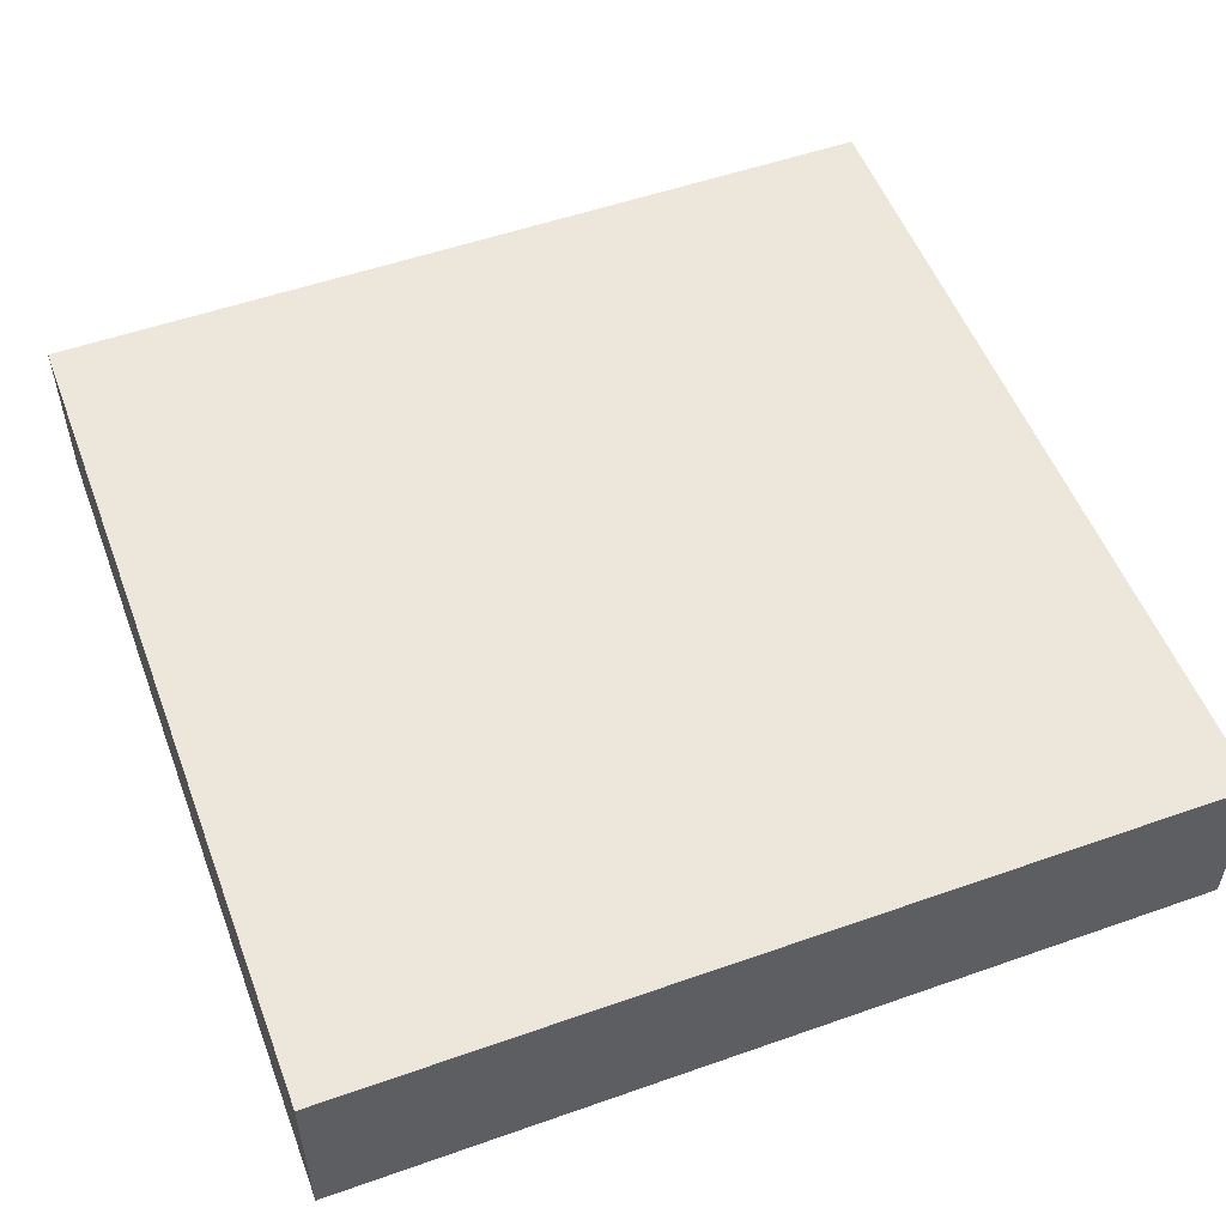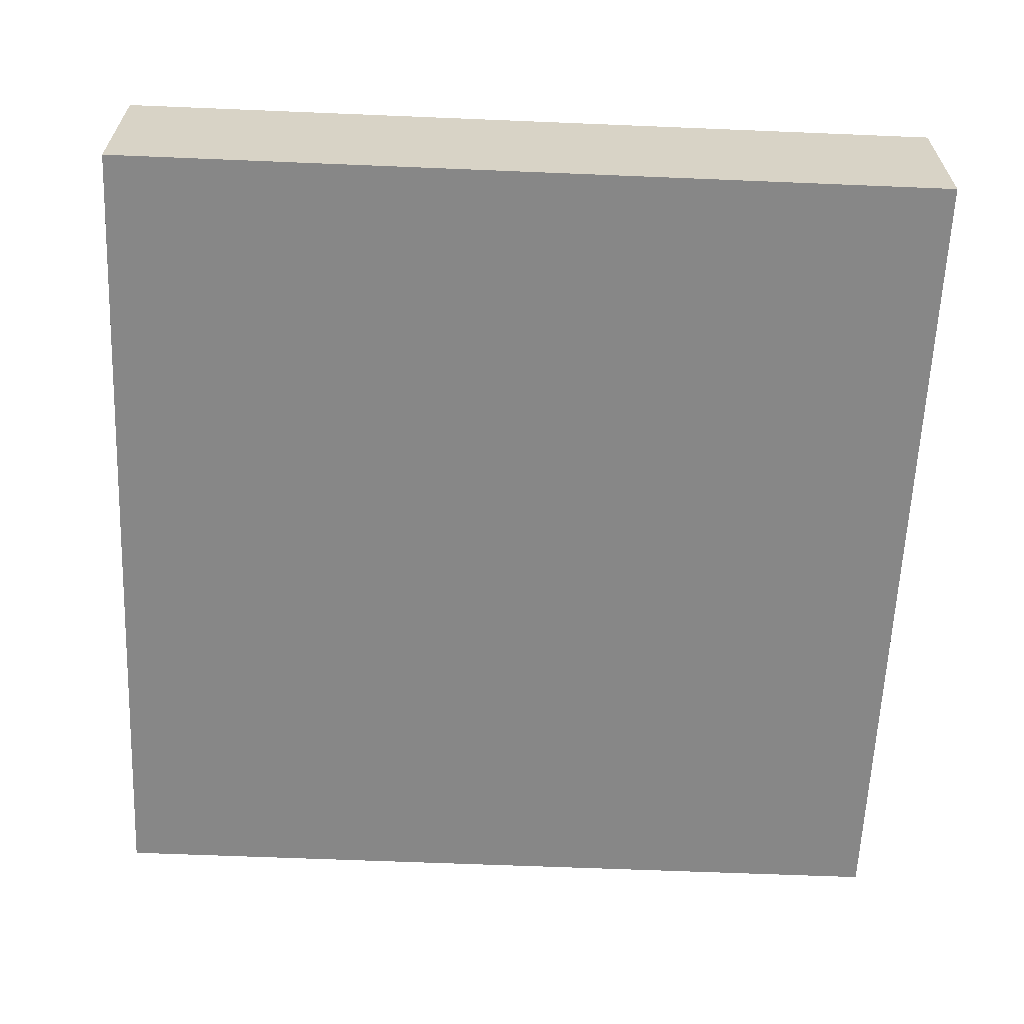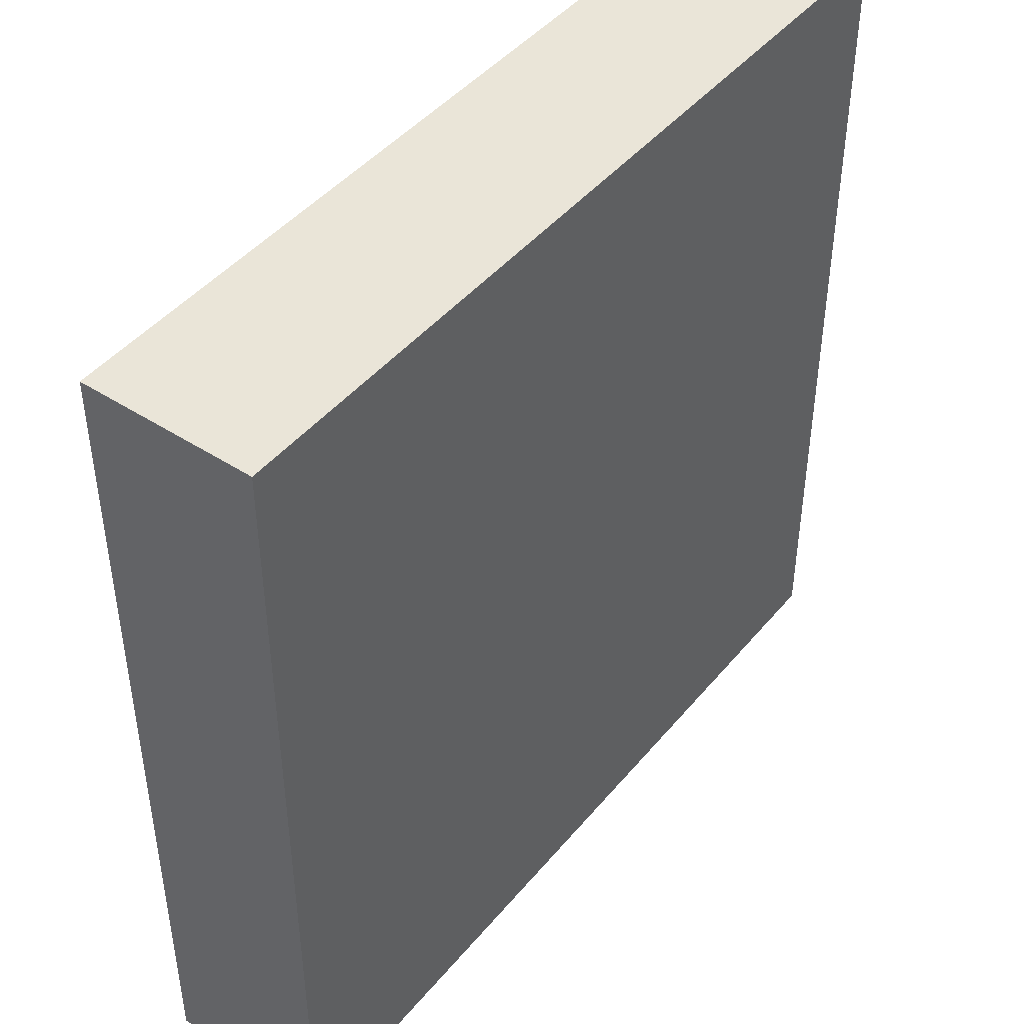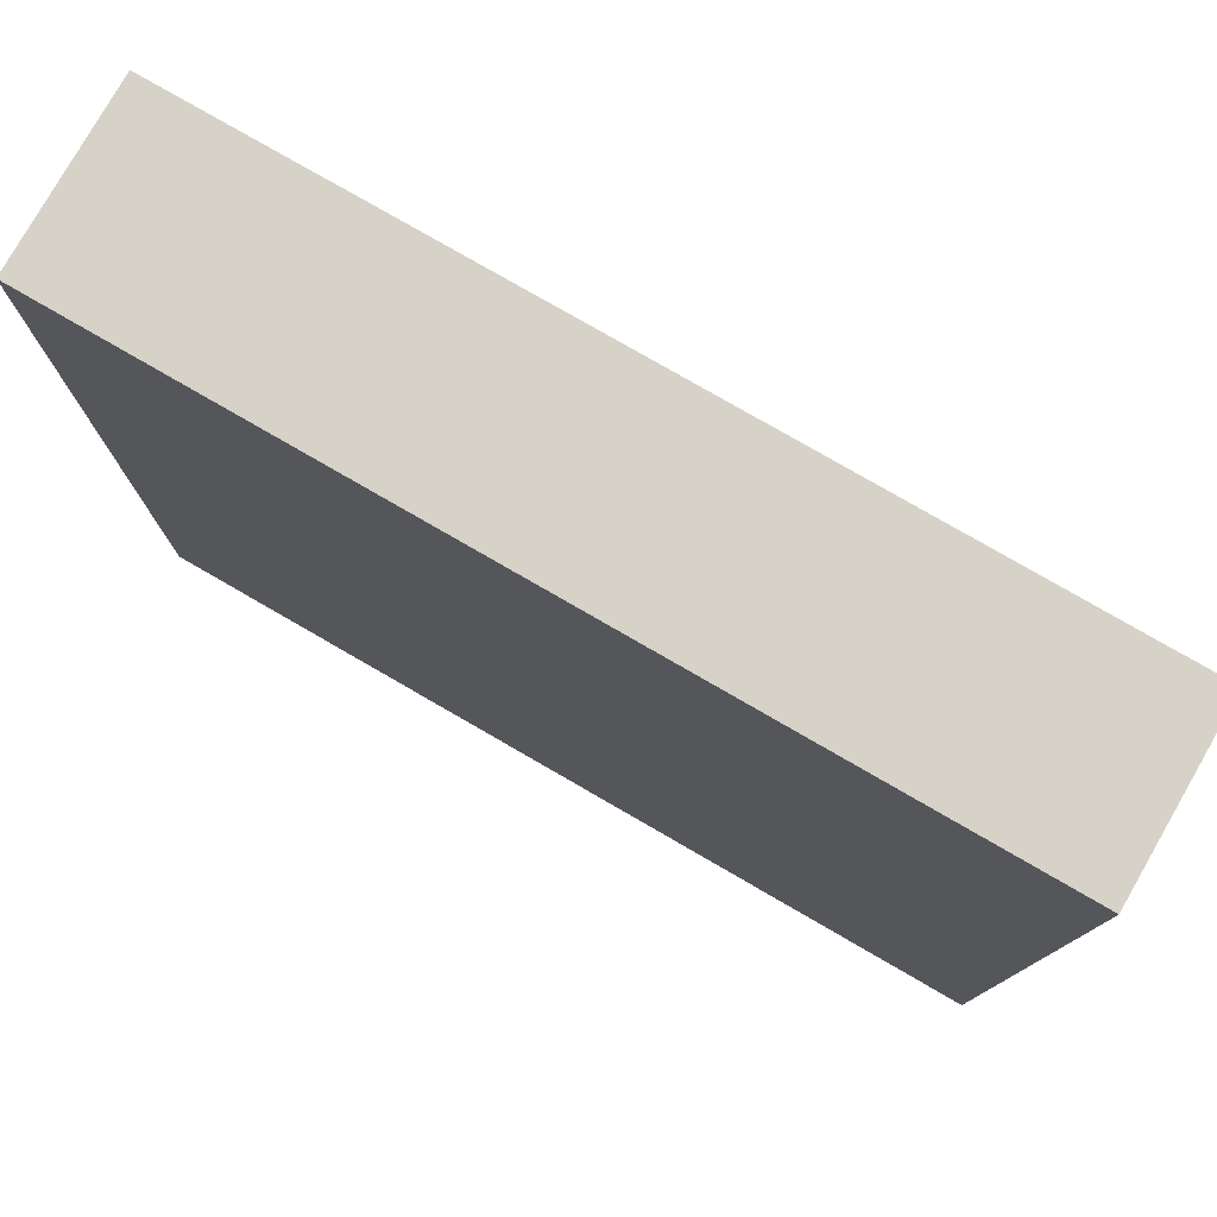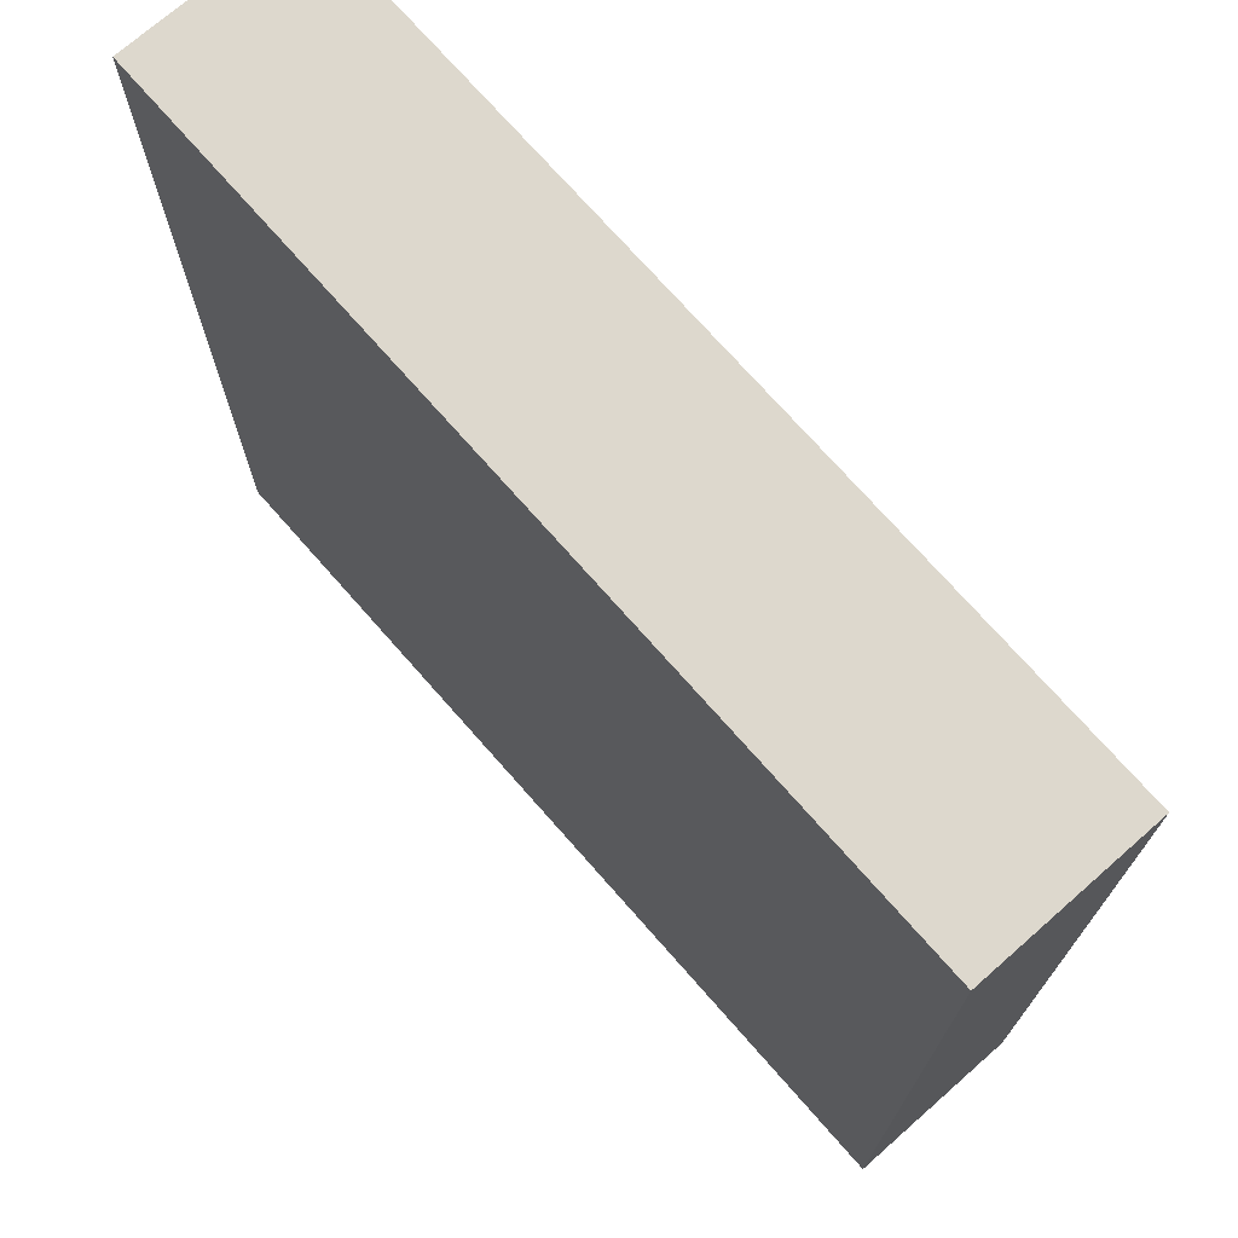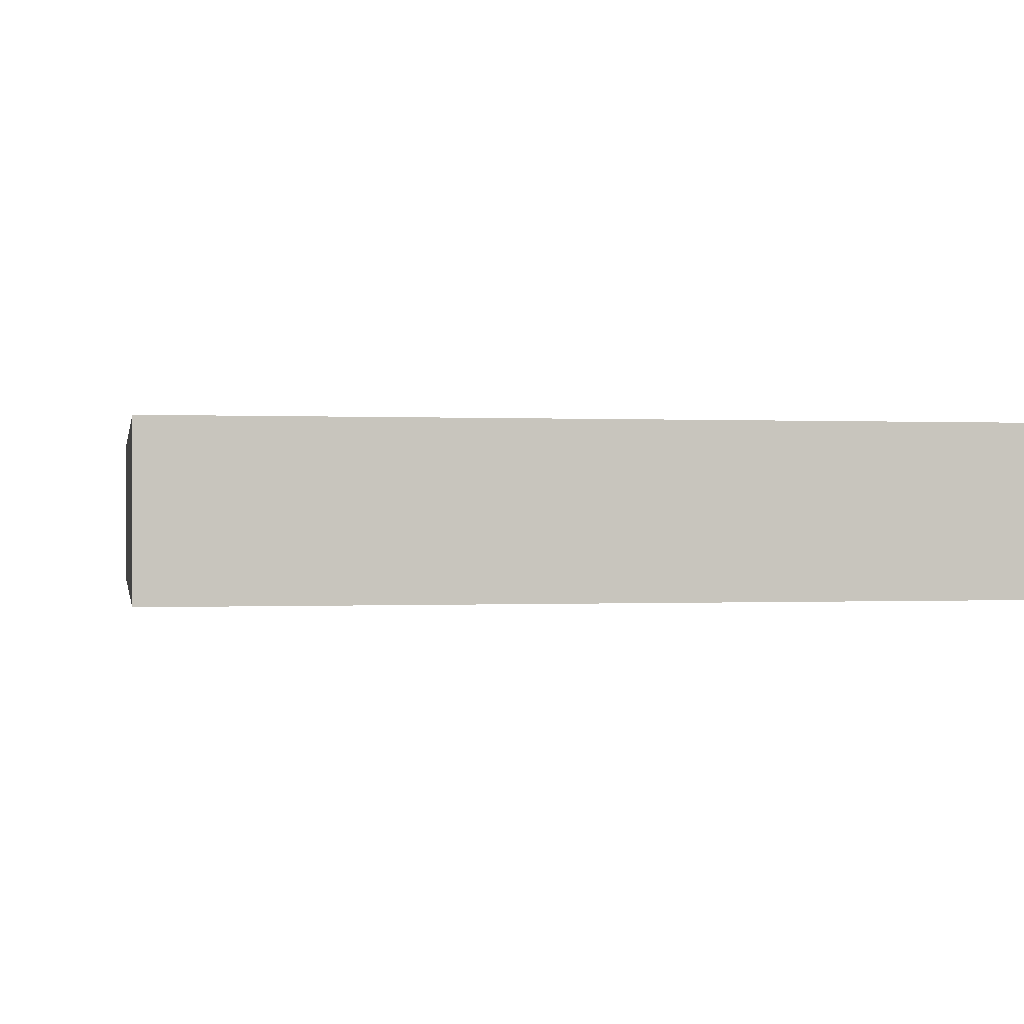
<metadata>
{"format":"obj","ext":"obj","renderer":"f3d","projection":"perspective","resolution":1024,"background":"white","views":[{"elev":53.4,"azim":159.4,"up":"+Z"},{"elev":-62.4,"azim":177.6,"up":"+Z"},{"elev":45.0,"azim":126.9,"up":"+Y"},{"elev":78.4,"azim":30.0,"up":"+Y"},{"elev":72.2,"azim":-131.2,"up":"+Y"},{"elev":-0.1,"azim":169.2,"up":"+Z"}]}
</metadata>
<code>
o 2665
v 2175 1906 9.071
v 2175 1906 9.071
v 2175 1906 9.071
v 2175 1906 9.091
v 2175 1906 9.091
v 2175 1906 9.091
v 2175 1906 9.071
v 2175 1906 9.071
v 2175 1906 9.071
v 2175 1906 9.091
v 2175 1906 9.071
v 2175 1906 9.091
v 2175 1906 9.091
v 2175 1906 9.091
v 2175 1906 9.091
v 2175 1906 9.091
v 2175 1906 9.071
v 2175 1906 9.091
v 2175 1906 9.071
v 2175 1906 9.091
v 2175 1906 9.091
v 2175 1906 9.071
v 2175 1906 9.091
v 2175 1906 9.091
v 2175 1906 9.071
v 2175 1906 9.071
v 2175 1906 9.091
v 2175 1906 9.071
v 2175 1906 9.071
f 1 2 3
f 1 4 5
f 6 2 7
f 8 9 7
f 10 7 11
f 12 13 14
f 14 15 16
f 17 15 18
f 19 20 21
f 22 23 20
f 24 25 26
f 27 28 29

</code>
